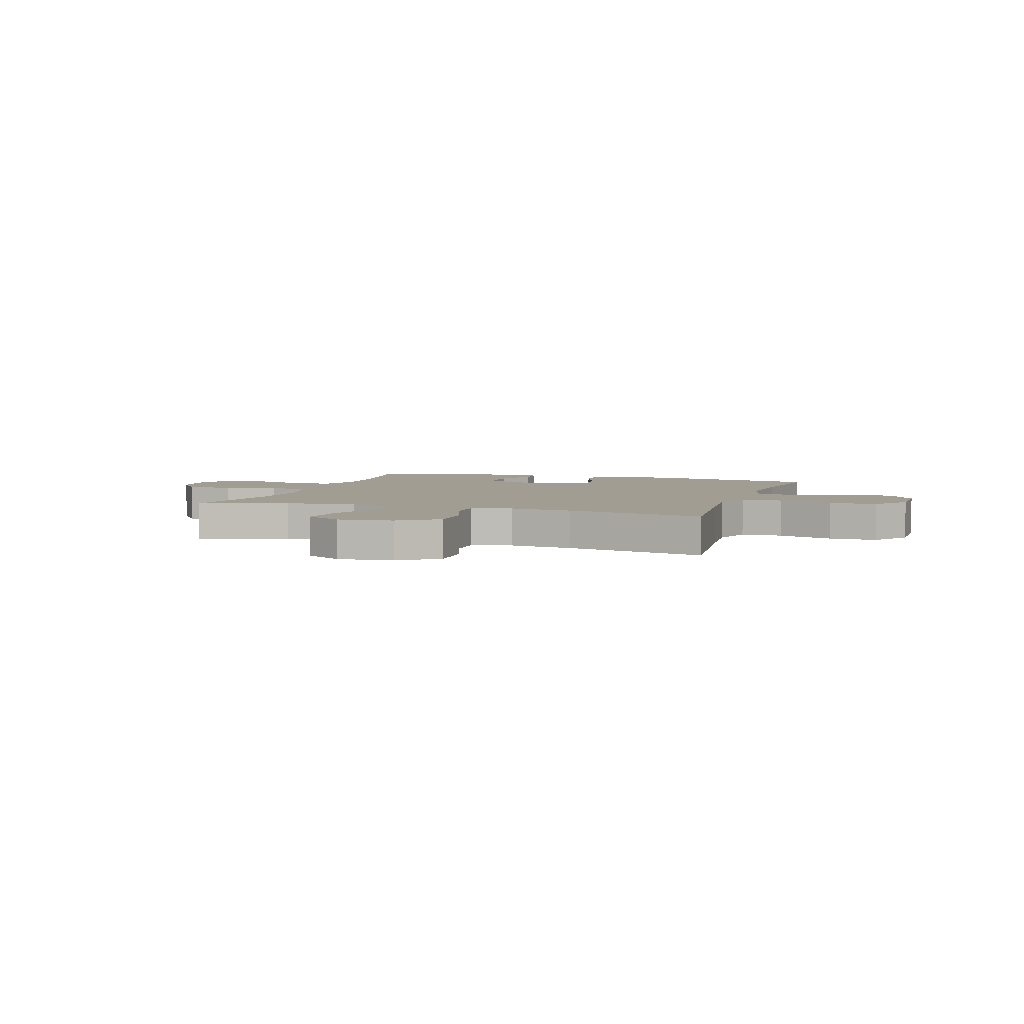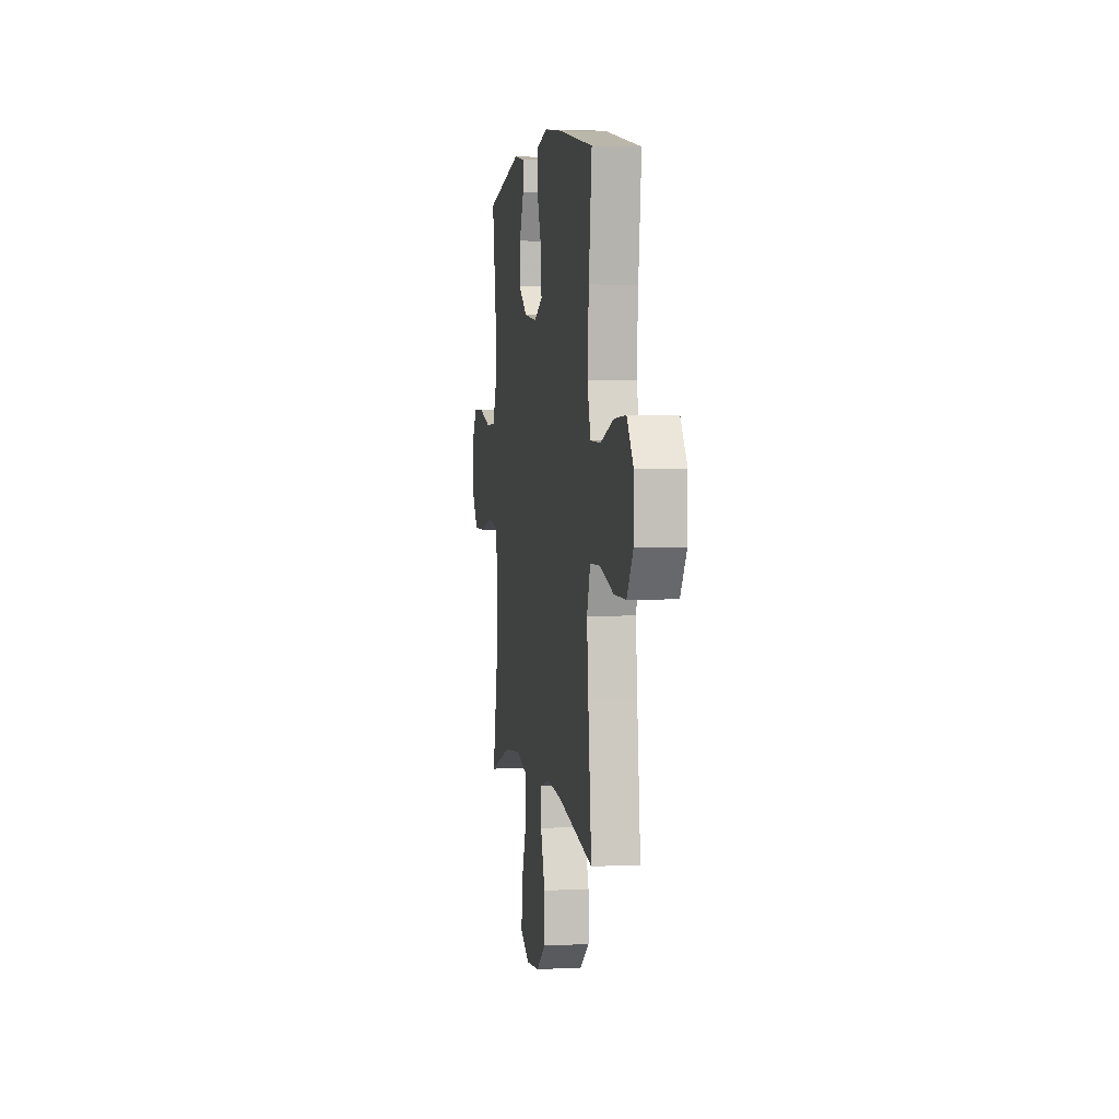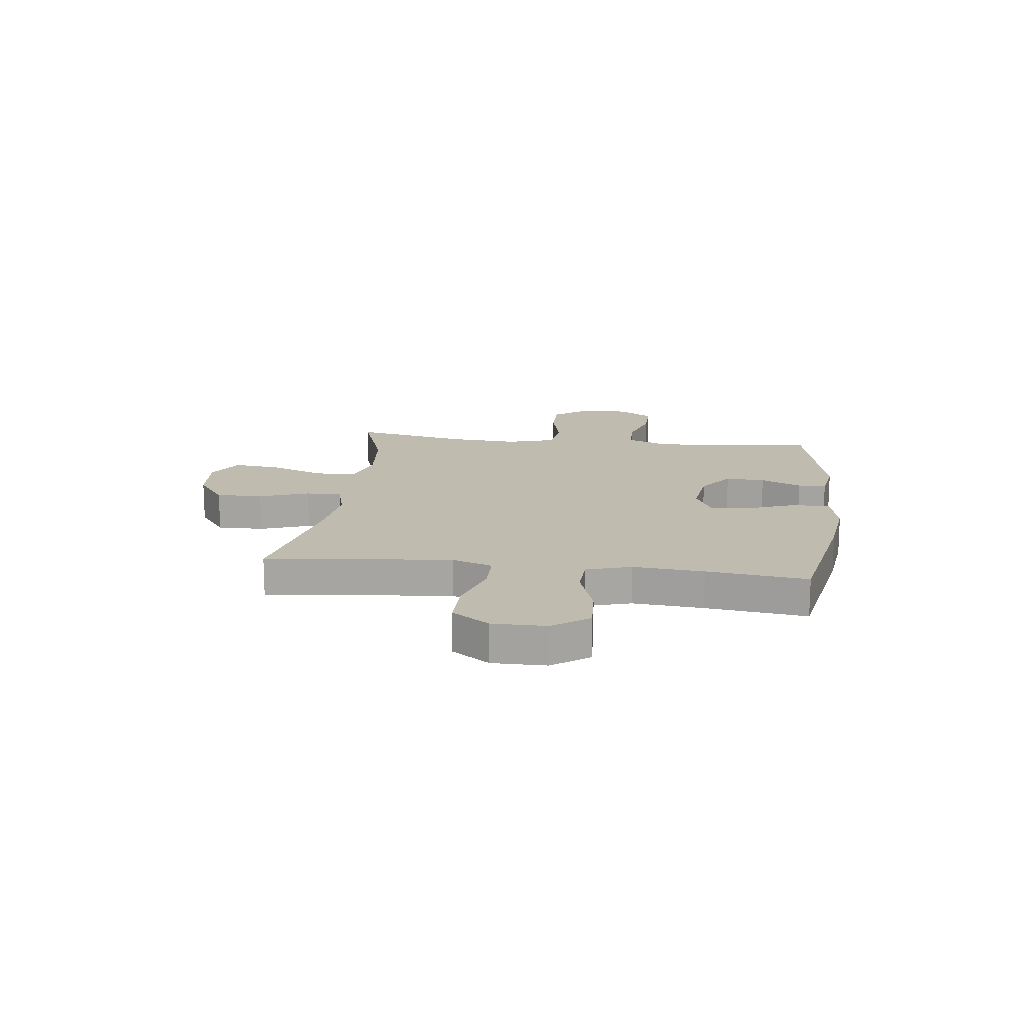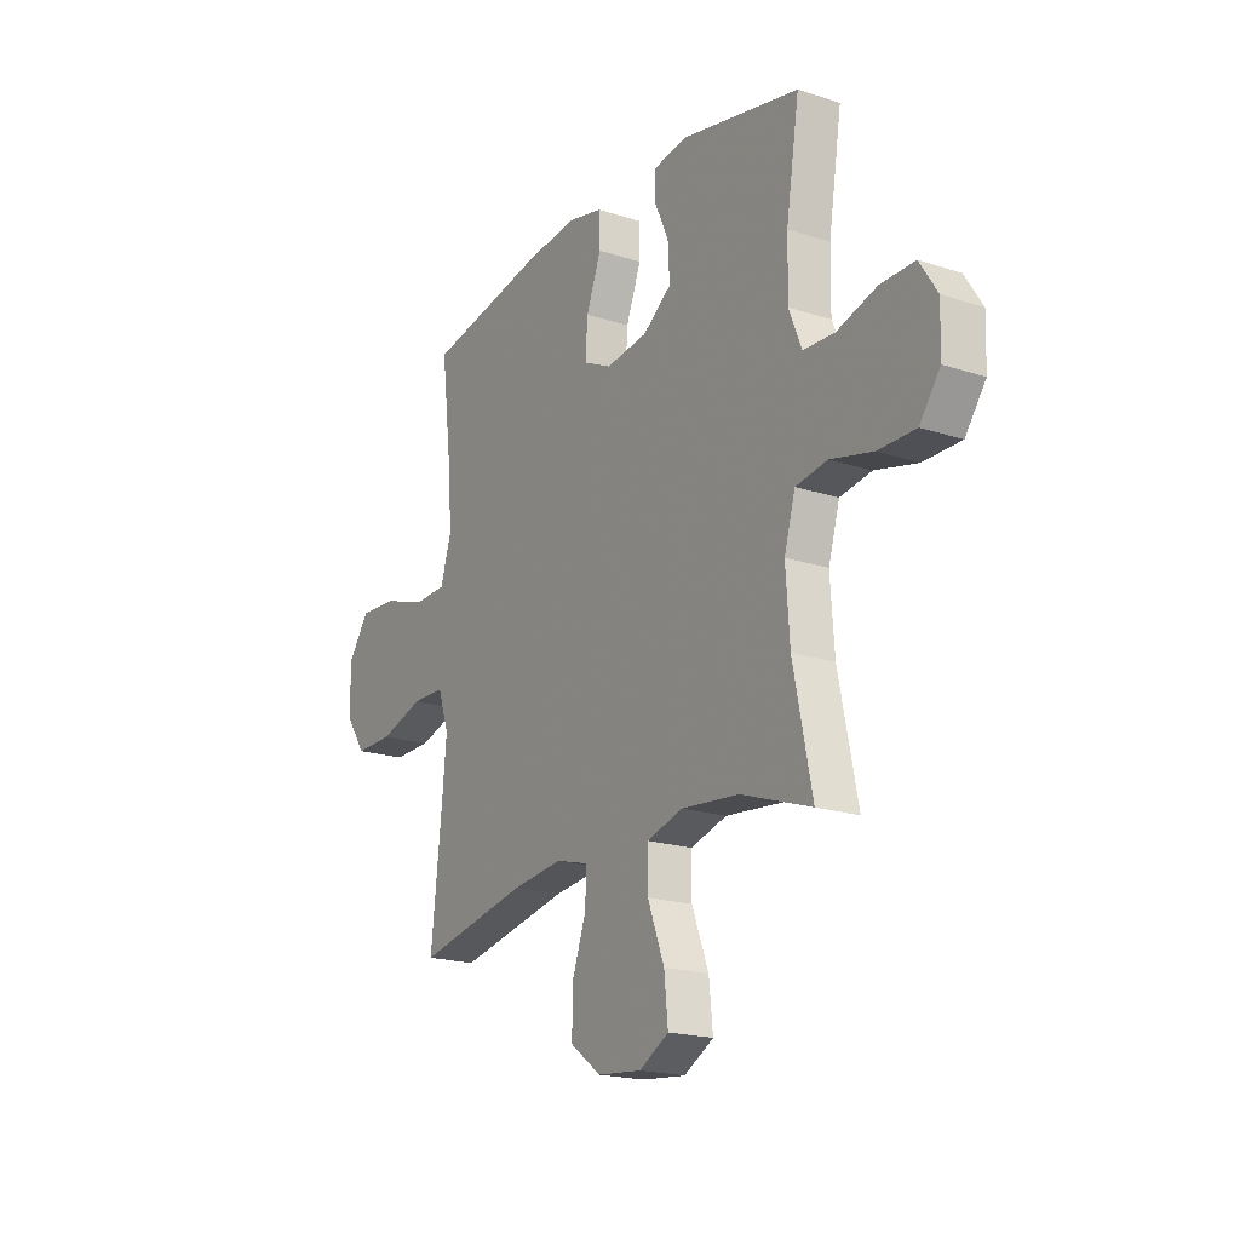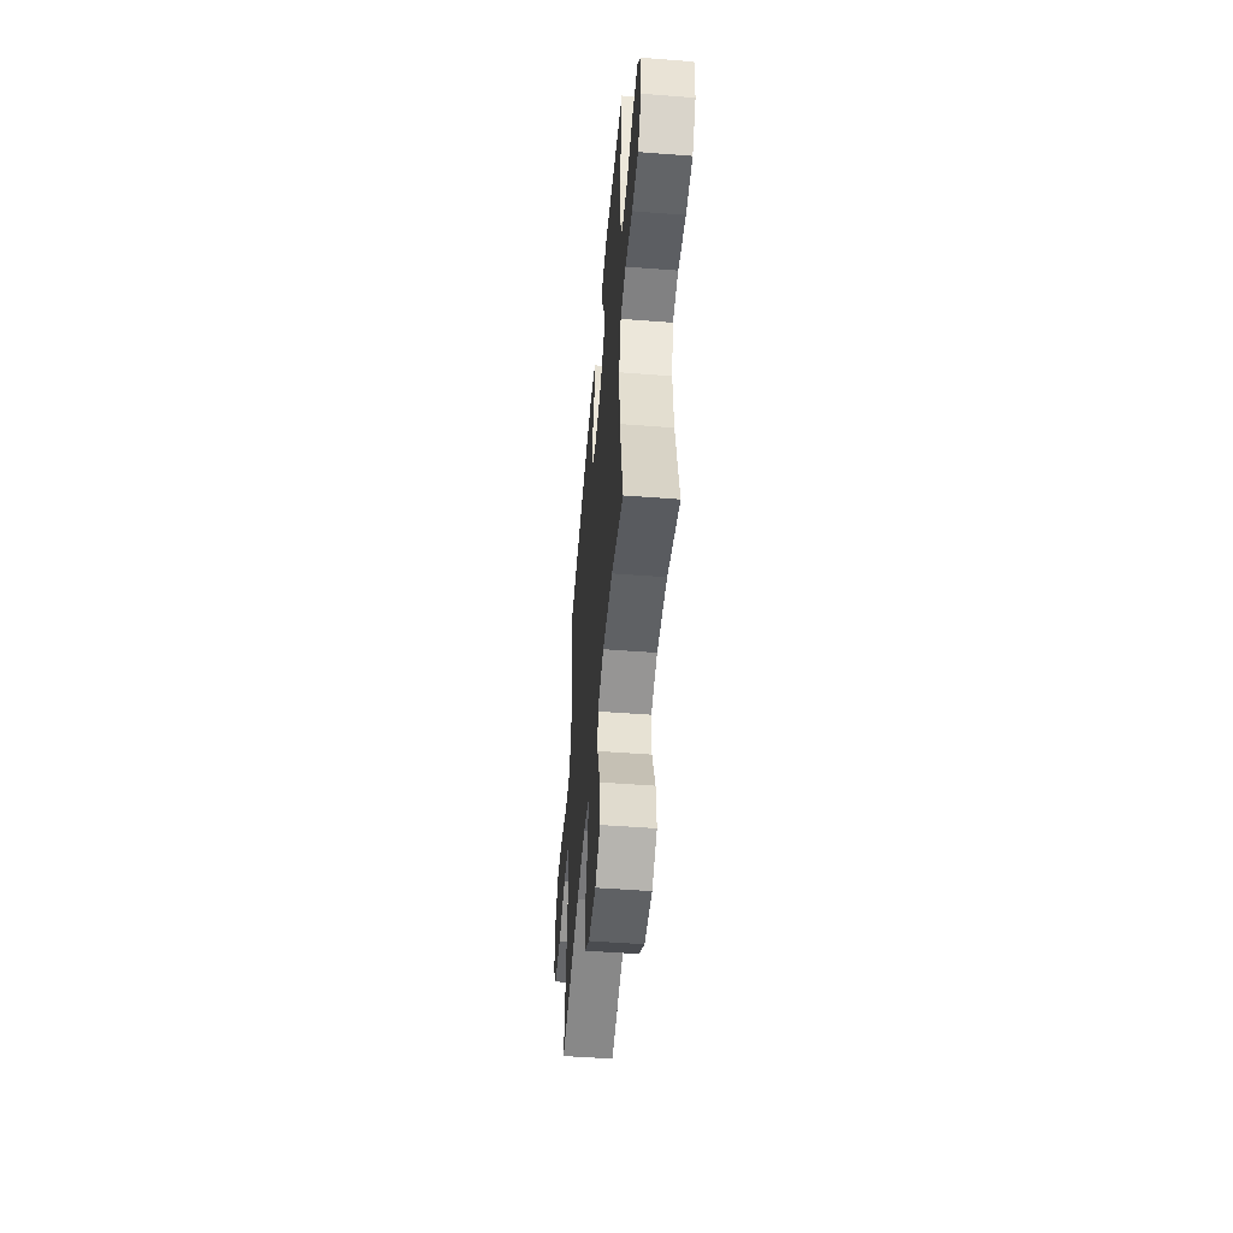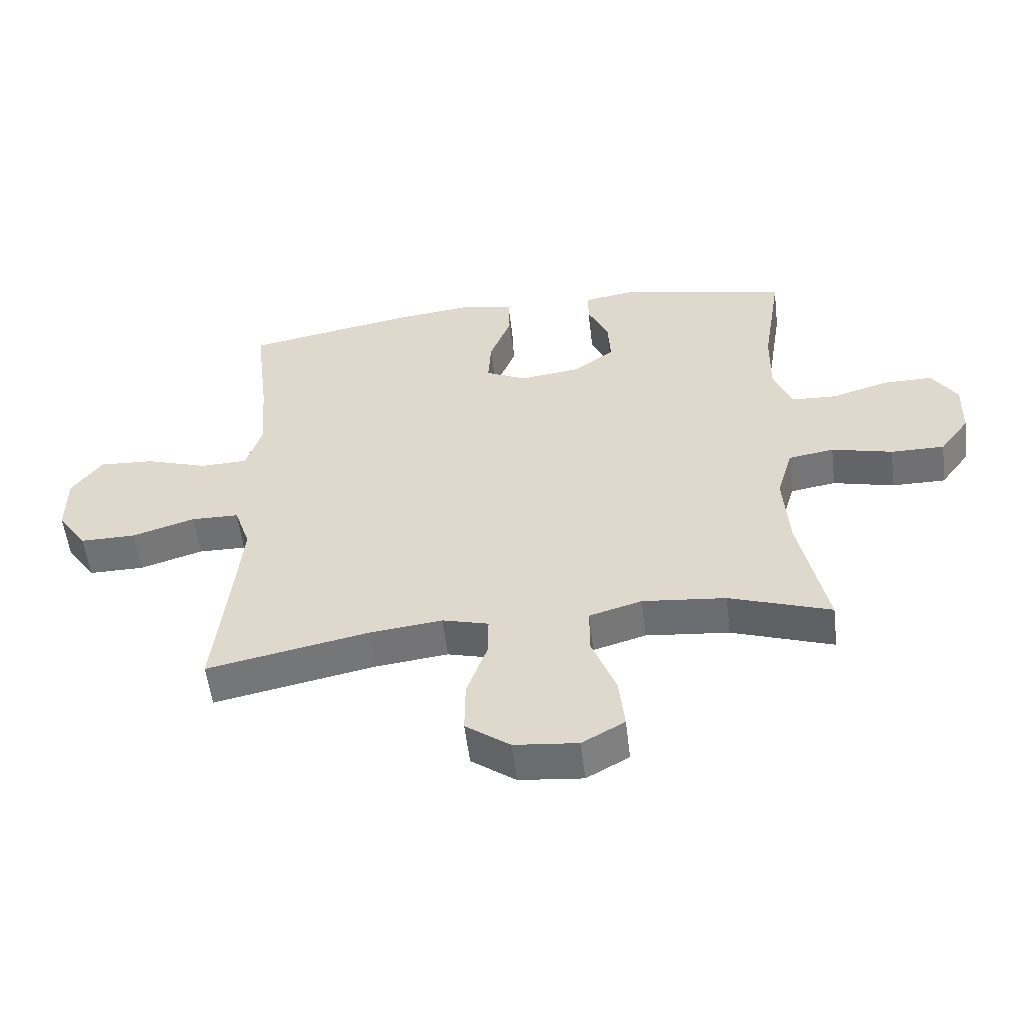
<metadata>
{"format":"obj","ext":"obj","renderer":"f3d","projection":"perspective","resolution":1024,"background":"white","views":[{"elev":4.6,"azim":-161.9,"up":"+Y"},{"elev":3.2,"azim":-99.3,"up":"+Z"},{"elev":16.0,"azim":-83.0,"up":"+Y"},{"elev":-19.3,"azim":58.3,"up":"+Z"},{"elev":-51.1,"azim":85.2,"up":"+Z"},{"elev":-55.0,"azim":6.8,"up":"+Z"}]}
</metadata>
<code>
v 0.5 0.07 -0.5
v 0.336 0.07 -0.444
v 0.201 0.07 -0.431
v 0.116 0.07 -0.456
v 0.116 0.07 -0.534
v 0.155 0.07 -0.636
v 0.164 0.07 -0.723
v 0.095 0.07 -0.762
v -0.008 0.07 -0.752
v -0.08 0.07 -0.699
v -0.079 0.07 -0.612
v -0.046 0.07 -0.519
v -0.045 0.07 -0.452
v -0.12 0.07 -0.432
v -0.238 0.07 -0.446
v -0.5 0.07 -0.5
v -0.475 0.07 -0.27
v -0.464 0.07 -0.152
v -0.49 0.07 -0.076
v -0.567 0.07 -0.075
v -0.669 0.07 -0.107
v -0.759 0.07 -0.108
v -0.807 0.07 -0.038
v -0.807 0.07 0.062
v -0.758 0.07 0.13
v -0.669 0.07 0.125
v -0.568 0.07 0.092
v -0.492 0.07 0.095
v -0.466 0.07 0.179
v -0.477 0.07 0.311
v -0.5 0.07 0.5
v -0.228 0.07 0.551
v -0.098 0.07 0.567
v -0.014 0.07 0.548
v -0.012 0.07 0.479
v -0.047 0.07 0.388
v -0.052 0.07 0.312
v 0.014 0.07 0.28
v 0.112 0.07 0.293
v 0.179 0.07 0.342
v 0.175 0.07 0.416
v 0.141 0.07 0.492
v 0.142 0.07 0.545
v 0.222 0.07 0.558
v 0.5 0.07 0.5
v 0.469 0.07 0.304
v 0.467 0.07 0.19
v 0.497 0.07 0.116
v 0.57 0.07 0.113
v 0.663 0.07 0.141
v 0.743 0.07 0.142
v 0.784 0.07 0.078
v 0.781 0.07 -0.014
v 0.733 0.07 -0.079
v 0.646 0.07 -0.079
v 0.547 0.07 -0.055
v 0.473 0.07 -0.067
v 0.447 0.07 -0.156
v 0.456 0.07 -0.287
v 0.5 0 -0.5
v 0.336 0 -0.444
v 0.201 0 -0.431
v 0.116 0 -0.456
v 0.116 0 -0.534
v 0.155 0 -0.636
v 0.164 0 -0.723
v 0.095 0 -0.762
v -0.008 0 -0.752
v -0.08 0 -0.699
v -0.079 0 -0.612
v -0.046 0 -0.519
v -0.045 0 -0.452
v -0.12 0 -0.432
v -0.238 0 -0.446
v -0.5 0 -0.5
v -0.475 0 -0.27
v -0.464 0 -0.152
v -0.49 0 -0.076
v -0.567 0 -0.075
v -0.669 0 -0.107
v -0.759 0 -0.108
v -0.807 0 -0.038
v -0.807 0 0.062
v -0.758 0 0.13
v -0.669 0 0.125
v -0.568 0 0.092
v -0.492 0 0.095
v -0.466 0 0.179
v -0.477 0 0.311
v -0.5 0 0.5
v -0.228 0 0.551
v -0.098 0 0.567
v -0.014 0 0.548
v -0.012 0 0.479
v -0.047 0 0.388
v -0.052 0 0.312
v 0.014 0 0.28
v 0.112 0 0.293
v 0.179 0 0.342
v 0.175 0 0.416
v 0.141 0 0.492
v 0.142 0 0.545
v 0.222 0 0.558
v 0.5 0 0.5
v 0.469 0 0.304
v 0.467 0 0.19
v 0.497 0 0.116
v 0.57 0 0.113
v 0.663 0 0.141
v 0.743 0 0.142
v 0.784 0 0.078
v 0.781 0 -0.014
v 0.733 0 -0.079
v 0.646 0 -0.079
v 0.547 0 -0.055
v 0.473 0 -0.067
v 0.447 0 -0.156
v 0.456 0 -0.287
f 53 54 55 56
f 53 56 57
f 52 53 57
f 49 50 51 52
f 48 49 52 57
f 47 48 57 58
f 43 44 45 46
f 41 42 43 46
f 40 41 46 47
f 39 40 47 58
f 33 34 35 36
f 33 36 37
f 30 31 32 33
f 29 30 33 37
f 28 29 37 38
f 24 25 26 27
f 24 27 28
f 23 24 28
f 20 21 22 23
f 19 20 23 28
f 18 19 28 38
f 15 16 17
f 14 15 17 18
f 13 14 18 38
f 9 10 11 12
f 5 6 7 8
f 4 5 8 9
f 59 1 2
f 59 2 3
f 58 59 3 4
f 39 58 4
f 12 13 38 39
f 4 9 12 39
f 115 114 113 112
f 116 115 112
f 116 112 111
f 111 110 109 108
f 116 111 108 107
f 117 116 107 106
f 105 104 103 102
f 105 102 101 100
f 106 105 100 99
f 117 106 99 98
f 95 94 93 92
f 96 95 92
f 92 91 90 89
f 96 92 89 88
f 97 96 88 87
f 86 85 84 83
f 87 86 83
f 87 83 82
f 82 81 80 79
f 87 82 79 78
f 97 87 78 77
f 76 75 74
f 77 76 74 73
f 97 77 73 72
f 71 70 69 68
f 67 66 65 64
f 68 67 64 63
f 61 60 118
f 62 61 118
f 63 62 118 117
f 63 117 98
f 98 97 72 71
f 98 71 68 63
f 1 60 61 2
f 2 61 62 3
f 3 62 63 4
f 4 63 64 5
f 5 64 65 6
f 6 65 66 7
f 7 66 67 8
f 8 67 68 9
f 9 68 69 10
f 10 69 70 11
f 11 70 71 12
f 12 71 72 13
f 13 72 73 14
f 14 73 74 15
f 15 74 75 16
f 16 75 76 17
f 17 76 77 18
f 18 77 78 19
f 19 78 79 20
f 20 79 80 21
f 21 80 81 22
f 22 81 82 23
f 23 82 83 24
f 24 83 84 25
f 25 84 85 26
f 26 85 86 27
f 27 86 87 28
f 28 87 88 29
f 29 88 89 30
f 30 89 90 31
f 31 90 91 32
f 32 91 92 33
f 33 92 93 34
f 34 93 94 35
f 35 94 95 36
f 36 95 96 37
f 37 96 97 38
f 38 97 98 39
f 39 98 99 40
f 40 99 100 41
f 41 100 101 42
f 42 101 102 43
f 43 102 103 44
f 44 103 104 45
f 45 104 105 46
f 46 105 106 47
f 47 106 107 48
f 48 107 108 49
f 49 108 109 50
f 50 109 110 51
f 51 110 111 52
f 52 111 112 53
f 53 112 113 54
f 54 113 114 55
f 55 114 115 56
f 56 115 116 57
f 57 116 117 58
f 58 117 118 59
f 59 118 60 1

</code>
